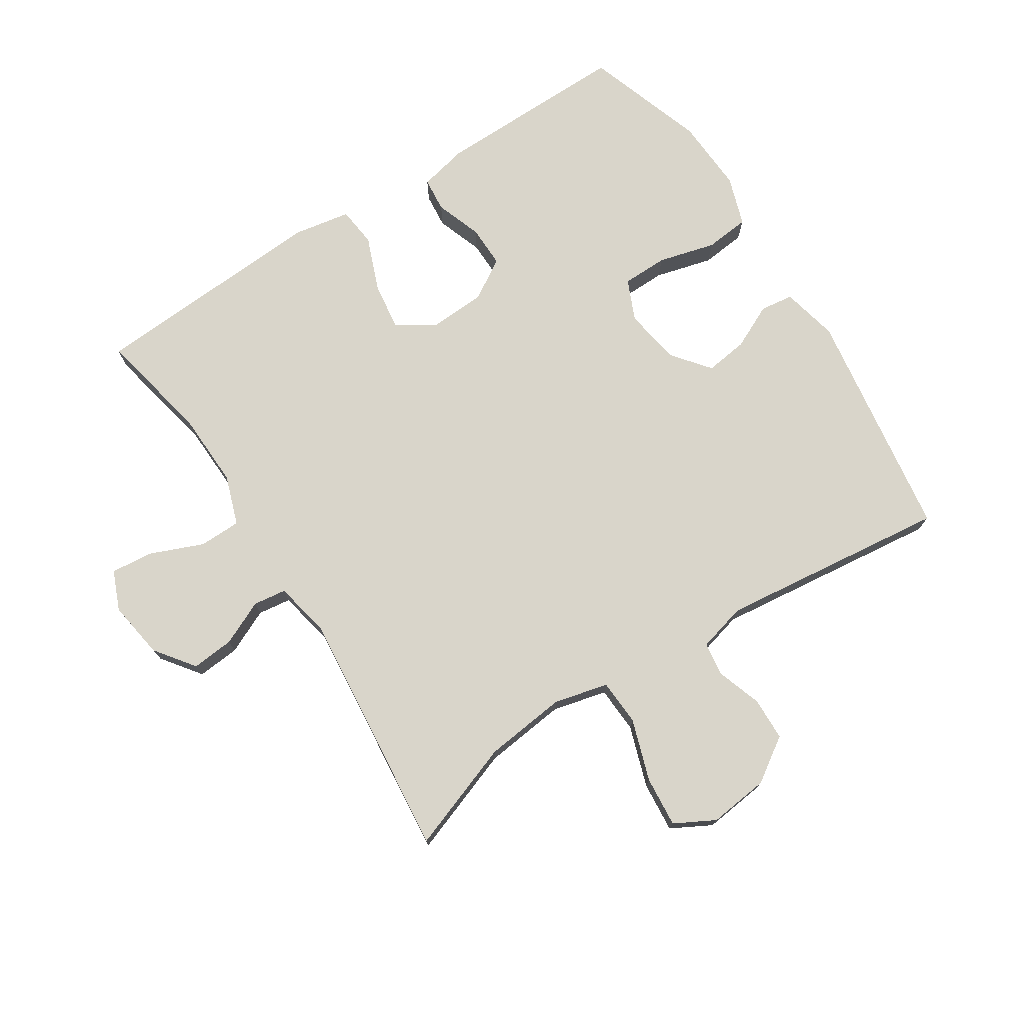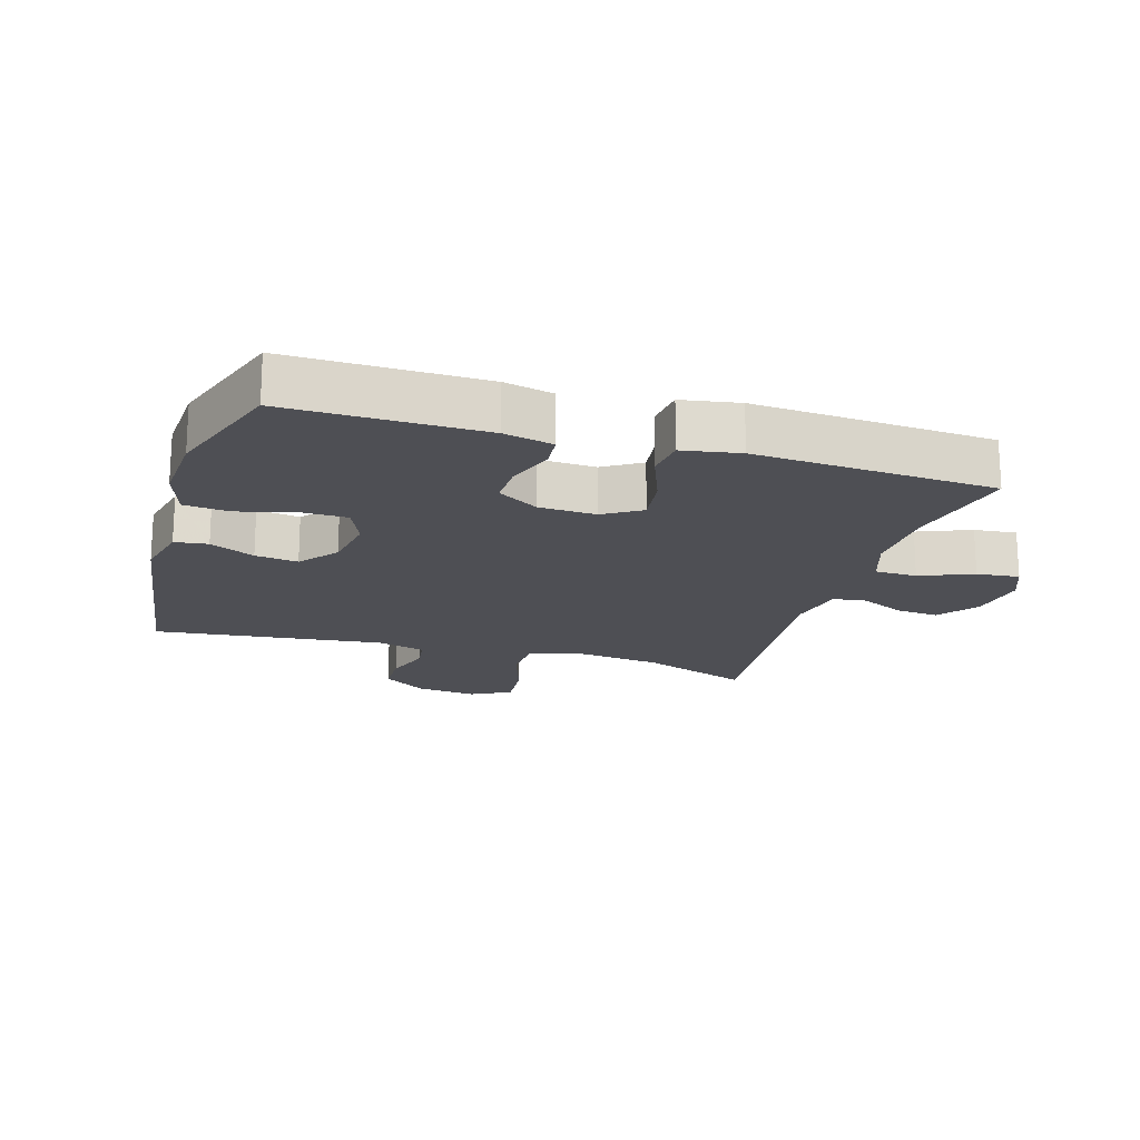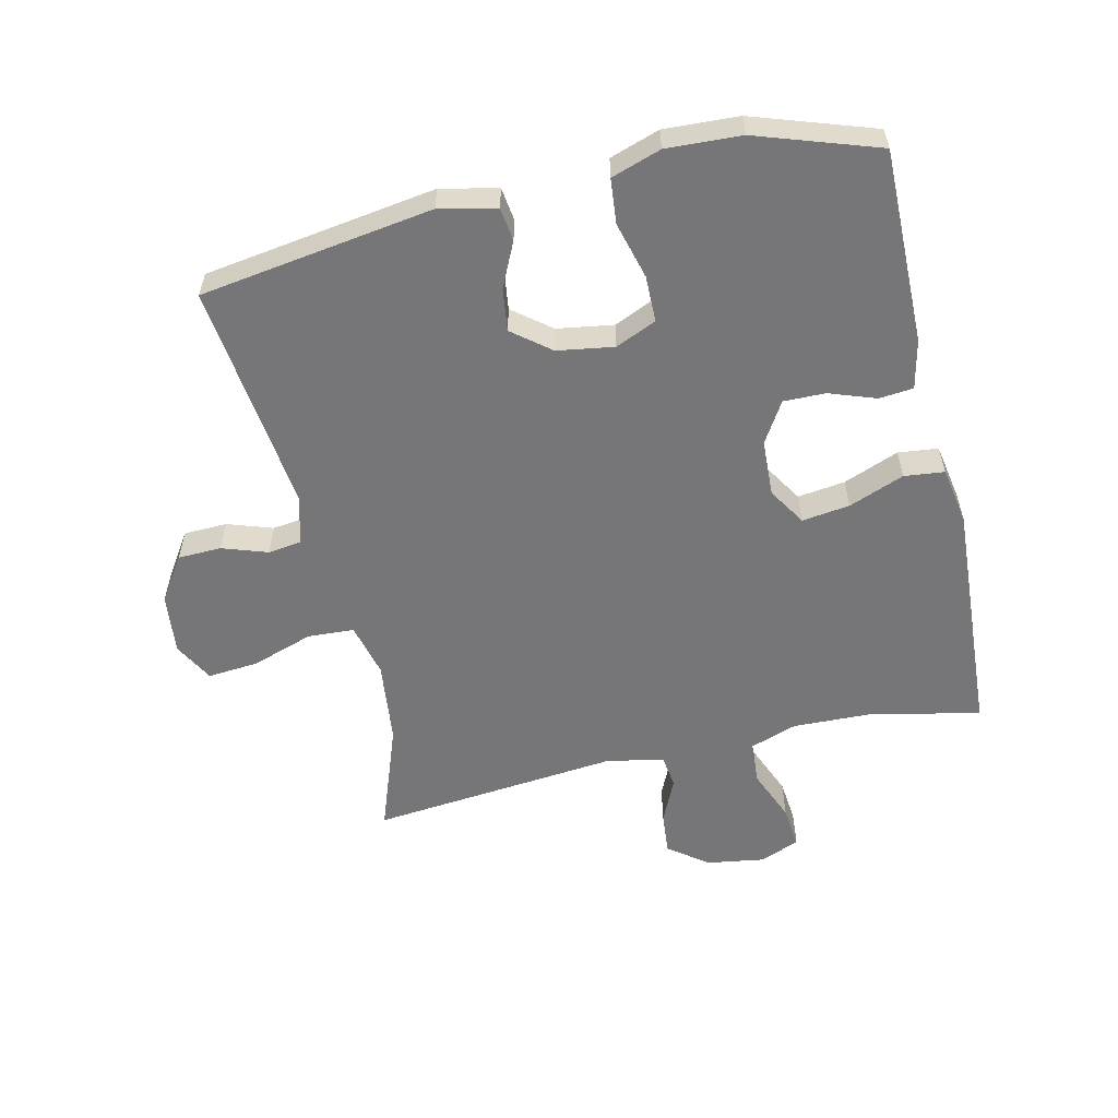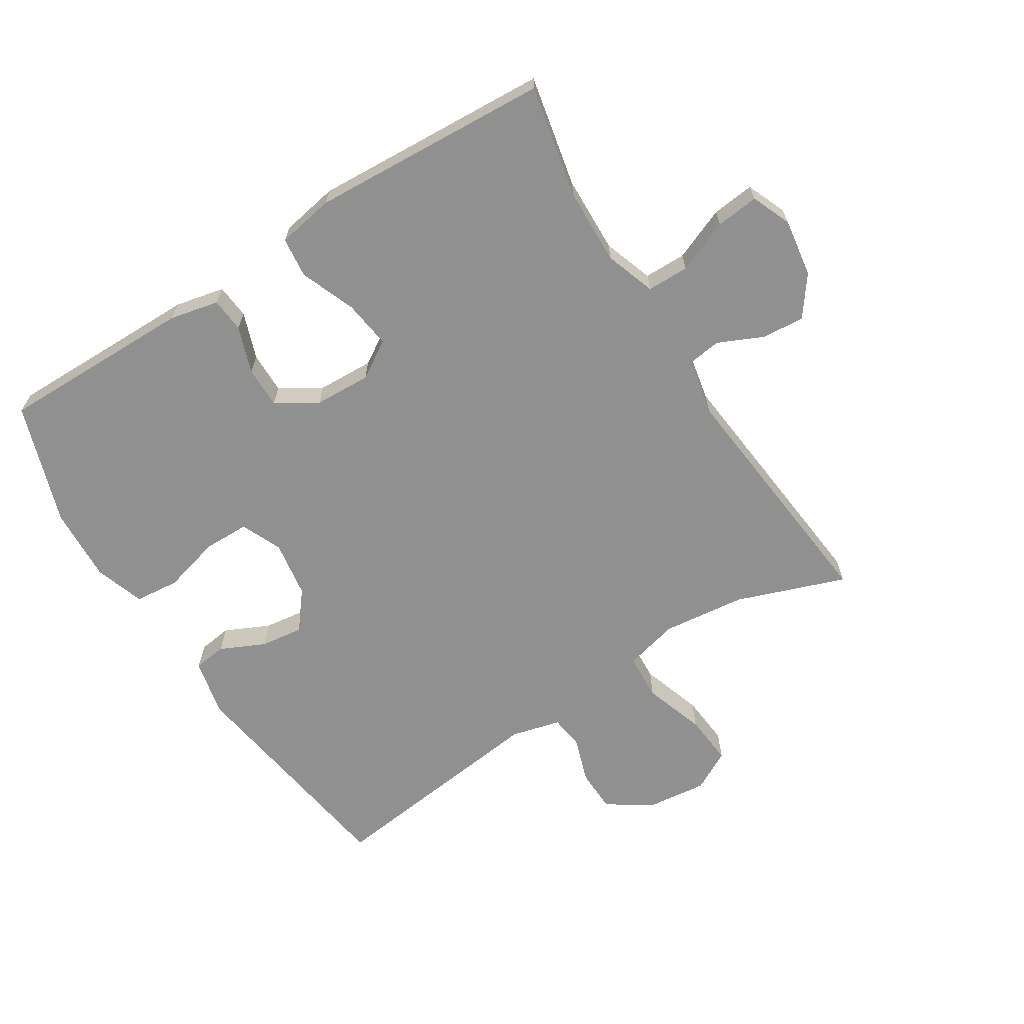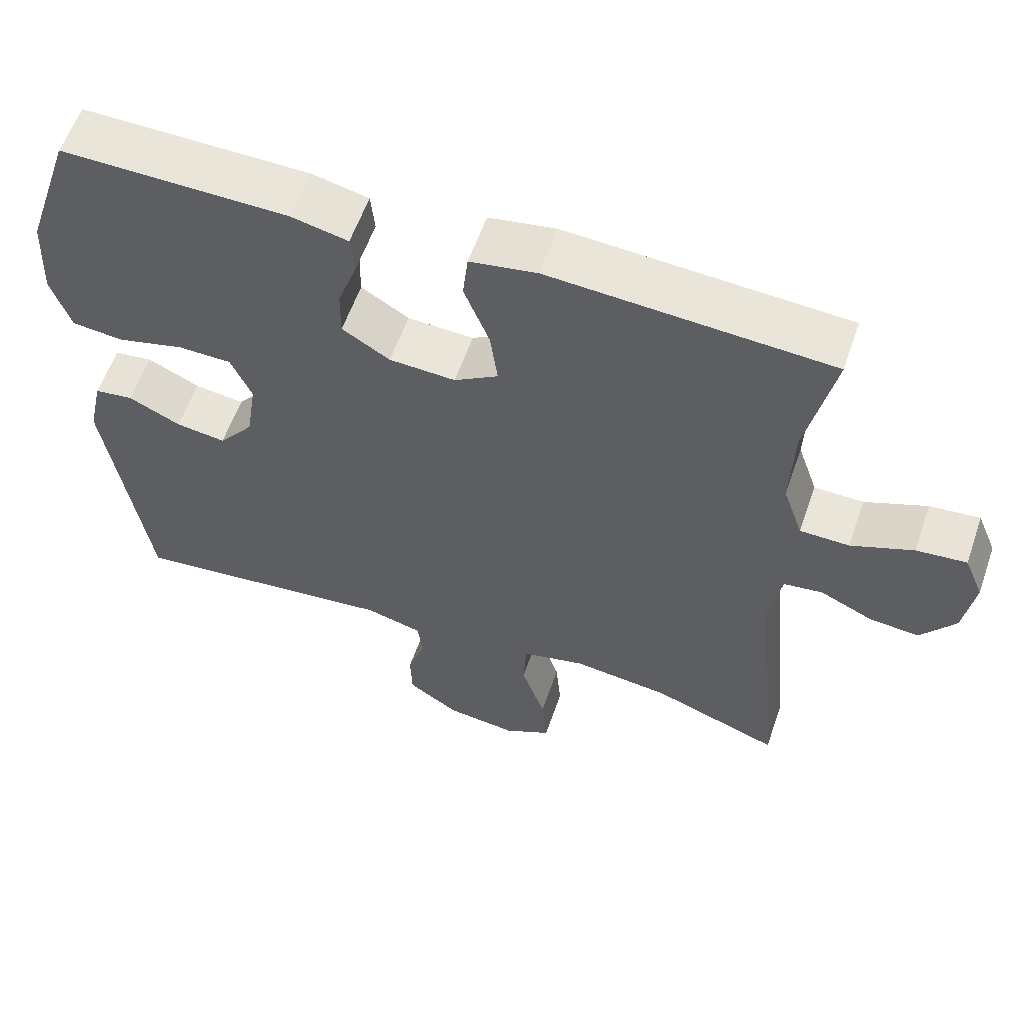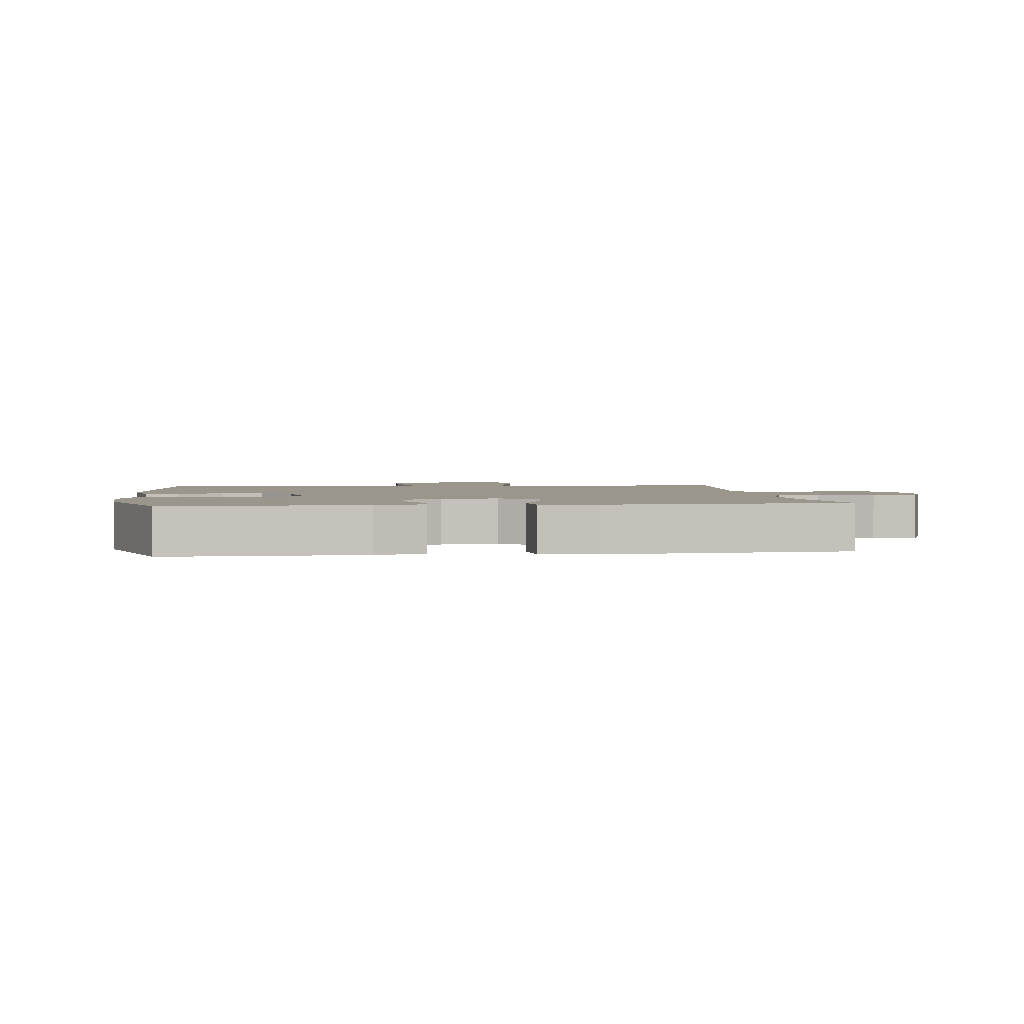
<metadata>
{"format":"obj","ext":"obj","renderer":"f3d","projection":"perspective","resolution":1024,"background":"white","views":[{"elev":74.6,"azim":147.2,"up":"+Y"},{"elev":-18.3,"azim":-17.0,"up":"+Y"},{"elev":-56.9,"azim":-77.0,"up":"+Y"},{"elev":-65.8,"azim":32.3,"up":"+Y"},{"elev":58.8,"azim":19.1,"up":"+Z"},{"elev":2.3,"azim":-7.4,"up":"+Y"}]}
</metadata>
<code>
v 0.5 0.07 0.5
v 0.463 0.07 0.324
v 0.459 0.07 0.203
v 0.486 0.07 0.125
v 0.552 0.07 0.124
v 0.635 0.07 0.158
v 0.702 0.07 0.165
v 0.728 0.07 0.103
v 0.714 0.07 0.012
v 0.668 0.07 -0.05
v 0.601 0.07 -0.044
v 0.531 0.07 -0.012
v 0.479 0.07 -0.019
v 0.461 0.07 -0.109
v 0.5 0.07 -0.5
v 0.329 0.07 -0.438
v 0.199 0.07 -0.423
v 0.114 0.07 -0.444
v 0.11 0.07 -0.517
v 0.142 0.07 -0.613
v 0.149 0.07 -0.693
v 0.086 0.07 -0.727
v -0.009 0.07 -0.716
v -0.078 0.07 -0.67
v -0.08 0.07 -0.602
v -0.056 0.07 -0.531
v -0.063 0.07 -0.478
v -0.14 0.07 -0.458
v -0.5 0.07 -0.5
v -0.554 0.07 -0.135
v -0.534 0.07 -0.046
v -0.482 0.07 -0.039
v -0.412 0.07 -0.072
v -0.345 0.07 -0.081
v -0.298 0.07 -0.022
v -0.284 0.07 0.067
v -0.312 0.07 0.131
v -0.384 0.07 0.132
v -0.474 0.07 0.108
v -0.544 0.07 0.115
v -0.57 0.07 0.193
v -0.564 0.07 0.31
v -0.5 0.07 0.5
v -0.195 0.07 0.497
v -0.118 0.07 0.48
v -0.113 0.07 0.426
v -0.139 0.07 0.353
v -0.14 0.07 0.287
v -0.076 0.07 0.248
v 0.013 0.07 0.244
v 0.072 0.07 0.281
v 0.062 0.07 0.356
v 0.028 0.07 0.443
v 0.035 0.07 0.506
v 0.125 0.07 0.522
v 0.5 0 0.5
v 0.463 0 0.324
v 0.459 0 0.203
v 0.486 0 0.125
v 0.552 0 0.124
v 0.635 0 0.158
v 0.702 0 0.165
v 0.728 0 0.103
v 0.714 0 0.012
v 0.668 0 -0.05
v 0.601 0 -0.044
v 0.531 0 -0.012
v 0.479 0 -0.019
v 0.461 0 -0.109
v 0.5 0 -0.5
v 0.329 0 -0.438
v 0.199 0 -0.423
v 0.114 0 -0.444
v 0.11 0 -0.517
v 0.142 0 -0.613
v 0.149 0 -0.693
v 0.086 0 -0.727
v -0.009 0 -0.716
v -0.078 0 -0.67
v -0.08 0 -0.602
v -0.056 0 -0.531
v -0.063 0 -0.478
v -0.14 0 -0.458
v -0.5 0 -0.5
v -0.554 0 -0.135
v -0.534 0 -0.046
v -0.482 0 -0.039
v -0.412 0 -0.072
v -0.345 0 -0.081
v -0.298 0 -0.022
v -0.284 0 0.067
v -0.312 0 0.131
v -0.384 0 0.132
v -0.474 0 0.108
v -0.544 0 0.115
v -0.57 0 0.193
v -0.564 0 0.31
v -0.5 0 0.5
v -0.195 0 0.497
v -0.118 0 0.48
v -0.113 0 0.426
v -0.139 0 0.353
v -0.14 0 0.287
v -0.076 0 0.248
v 0.013 0 0.244
v 0.072 0 0.281
v 0.062 0 0.356
v 0.028 0 0.443
v 0.035 0 0.506
v 0.125 0 0.522
f 55 1 2
f 54 55 2
f 53 54 2
f 52 53 2
f 51 52 2 3
f 50 51 3 4
f 49 50 4
f 45 46 47
f 44 45 47
f 43 44 47
f 42 43 47
f 41 42 47
f 40 41 47
f 39 40 47
f 38 39 47
f 37 38 47 48
f 36 37 48 49
f 31 32 33
f 30 31 33
f 29 30 33
f 28 29 33
f 27 28 33 34
f 24 25 26
f 23 24 26
f 22 23 26
f 21 22 26
f 20 21 26
f 19 20 26
f 18 19 26 27
f 27 34 35
f 18 27 35
f 17 18 35
f 14 15 16
f 36 49 4
f 35 36 4
f 17 35 4
f 16 17 4
f 14 16 4
f 13 14 4
f 10 11 12
f 9 10 12
f 8 9 12
f 7 8 12
f 6 7 12
f 5 6 12
f 4 5 12 13
f 57 56 110
f 57 110 109
f 57 109 108
f 57 108 107
f 58 57 107 106
f 59 58 106 105
f 59 105 104
f 102 101 100
f 102 100 99
f 102 99 98
f 102 98 97
f 102 97 96
f 102 96 95
f 102 95 94
f 102 94 93
f 103 102 93 92
f 104 103 92 91
f 88 87 86
f 88 86 85
f 88 85 84
f 88 84 83
f 89 88 83 82
f 81 80 79
f 81 79 78
f 81 78 77
f 81 77 76
f 81 76 75
f 81 75 74
f 82 81 74 73
f 90 89 82
f 90 82 73
f 90 73 72
f 71 70 69
f 59 104 91
f 59 91 90
f 59 90 72
f 59 72 71
f 59 71 69
f 59 69 68
f 67 66 65
f 67 65 64
f 67 64 63
f 67 63 62
f 67 62 61
f 67 61 60
f 68 67 60 59
f 1 56 57 2
f 2 57 58 3
f 3 58 59 4
f 4 59 60 5
f 5 60 61 6
f 6 61 62 7
f 7 62 63 8
f 8 63 64 9
f 9 64 65 10
f 10 65 66 11
f 11 66 67 12
f 12 67 68 13
f 13 68 69 14
f 14 69 70 15
f 15 70 71 16
f 16 71 72 17
f 17 72 73 18
f 18 73 74 19
f 19 74 75 20
f 20 75 76 21
f 21 76 77 22
f 22 77 78 23
f 23 78 79 24
f 24 79 80 25
f 25 80 81 26
f 26 81 82 27
f 27 82 83 28
f 28 83 84 29
f 29 84 85 30
f 30 85 86 31
f 31 86 87 32
f 32 87 88 33
f 33 88 89 34
f 34 89 90 35
f 35 90 91 36
f 36 91 92 37
f 37 92 93 38
f 38 93 94 39
f 39 94 95 40
f 40 95 96 41
f 41 96 97 42
f 42 97 98 43
f 43 98 99 44
f 44 99 100 45
f 45 100 101 46
f 46 101 102 47
f 47 102 103 48
f 48 103 104 49
f 49 104 105 50
f 50 105 106 51
f 51 106 107 52
f 52 107 108 53
f 53 108 109 54
f 54 109 110 55
f 55 110 56 1

</code>
